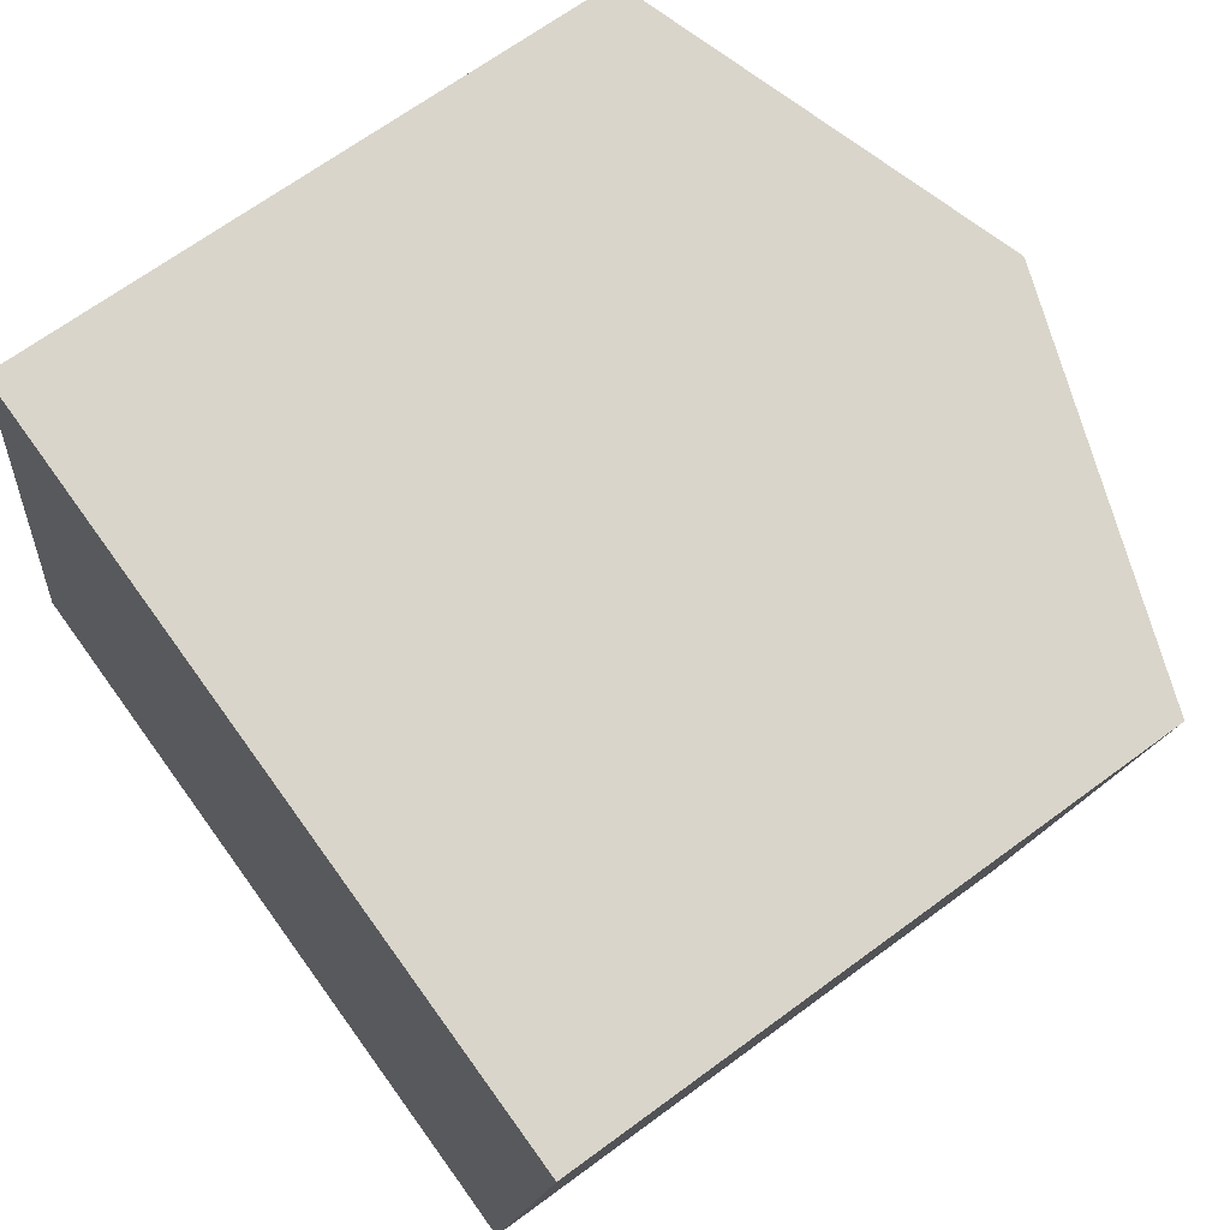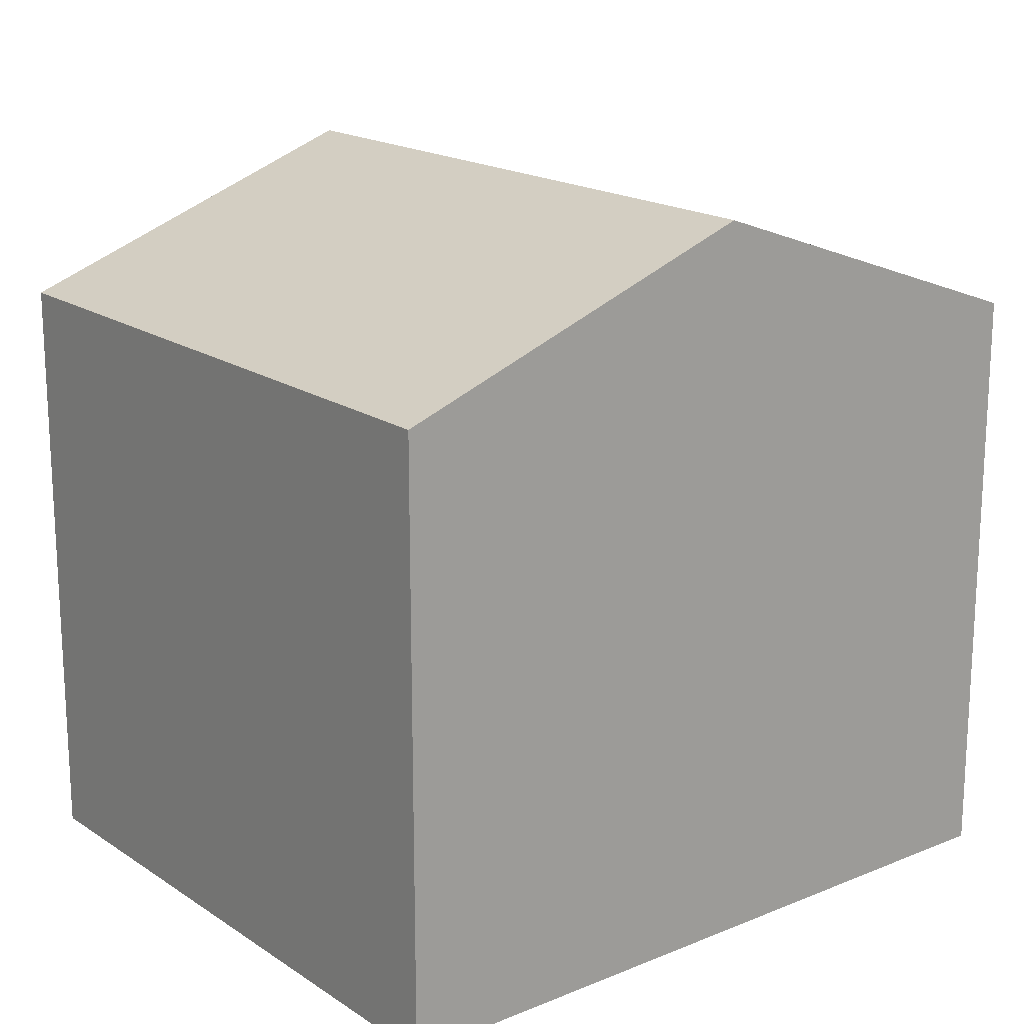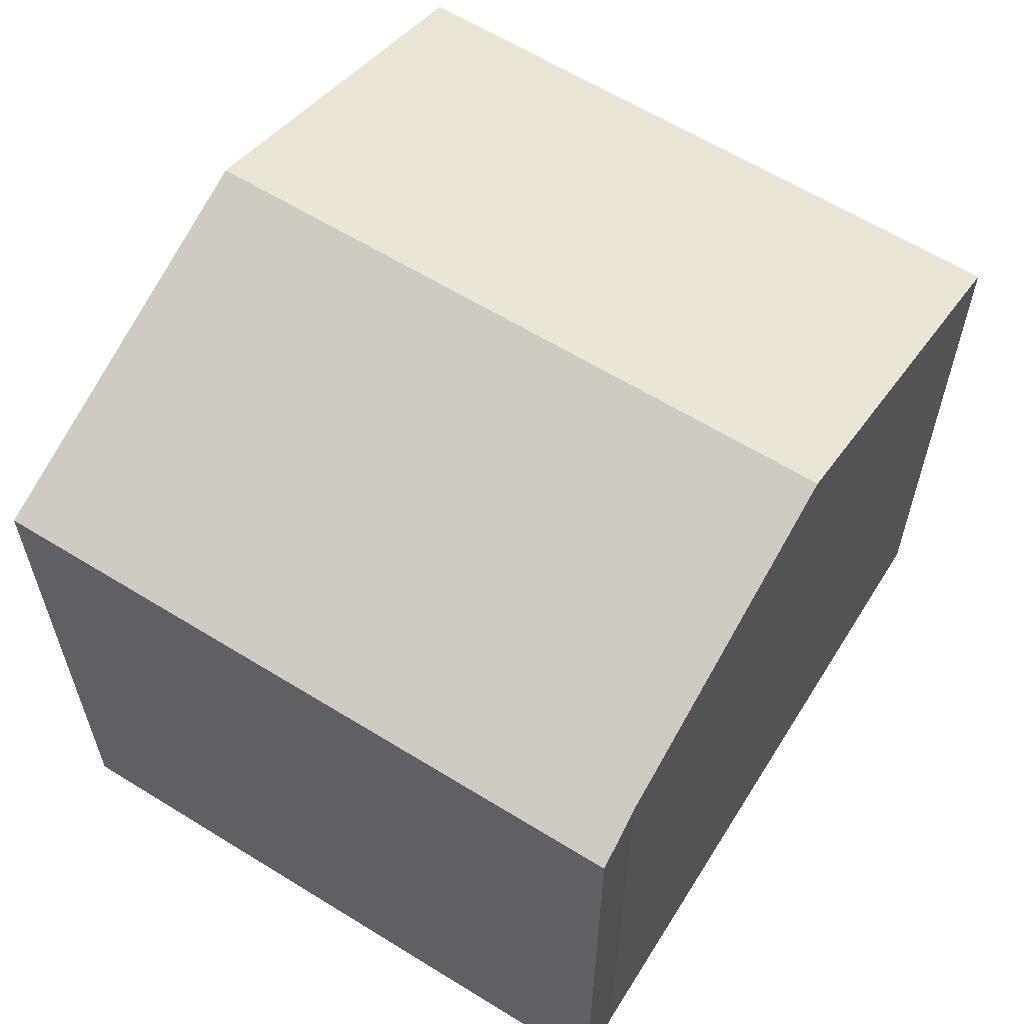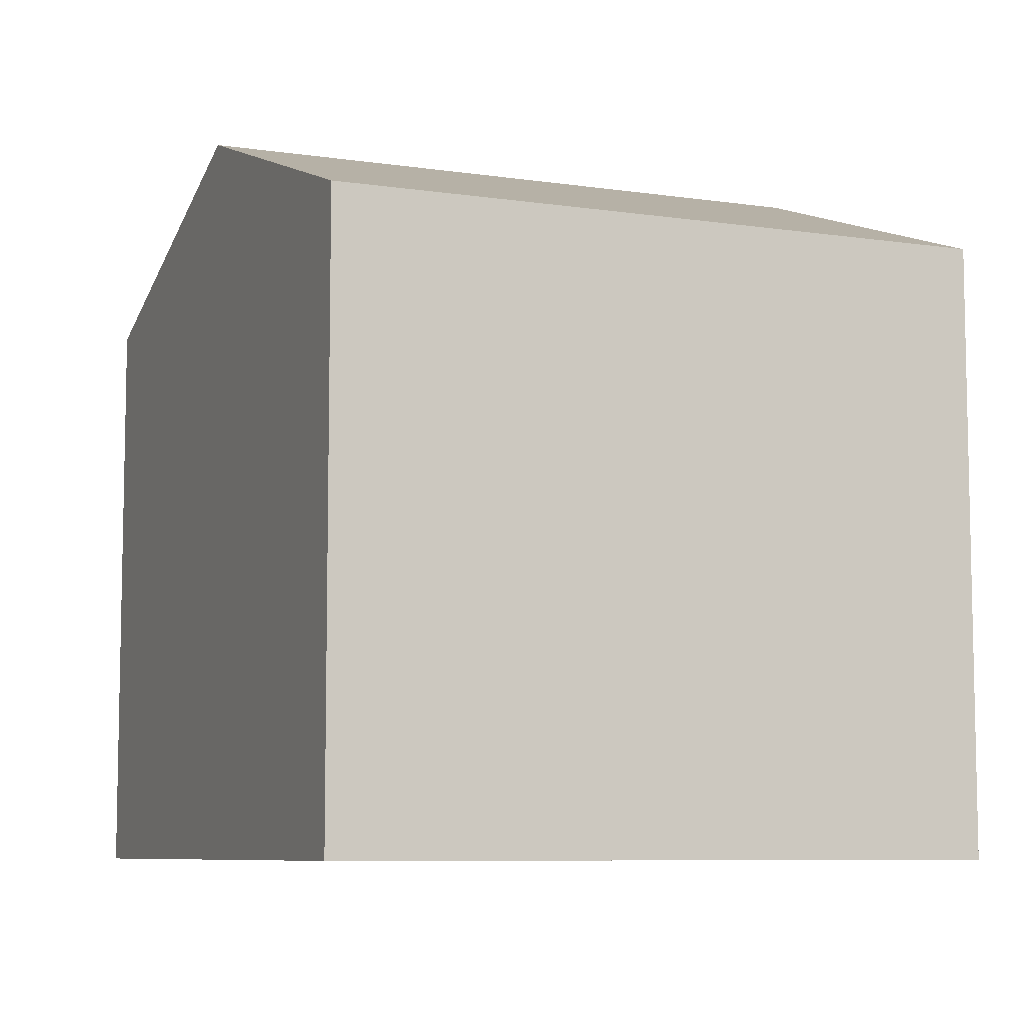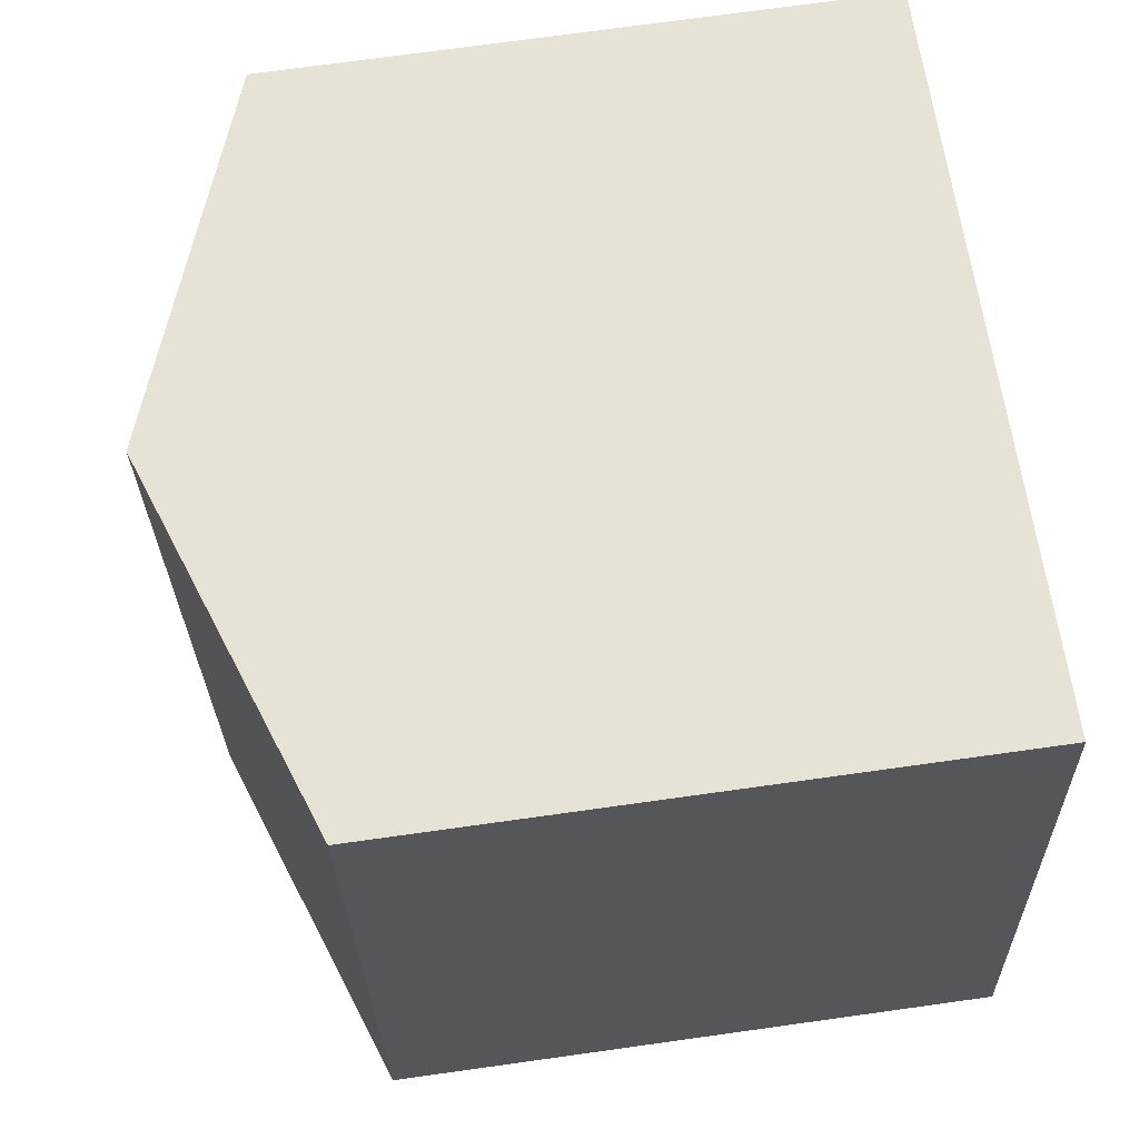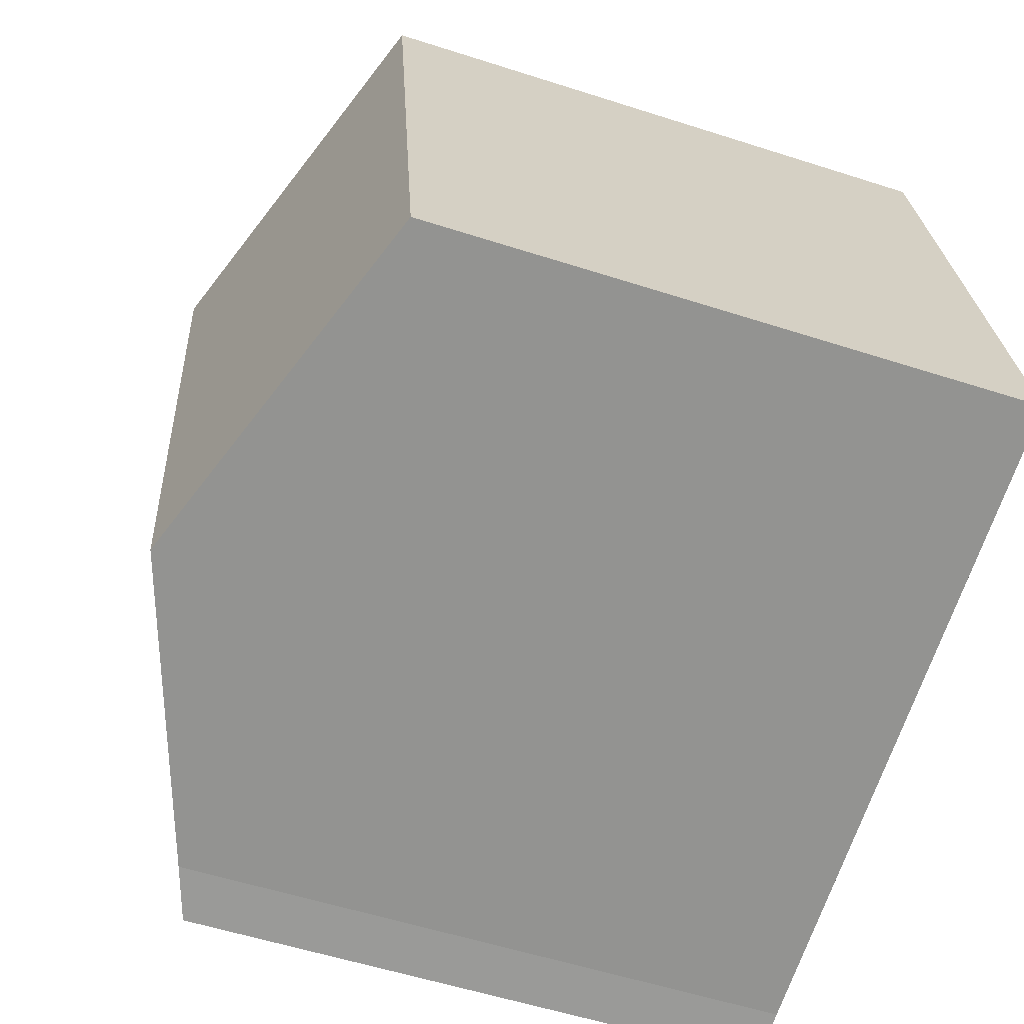
<metadata>
{"format":"obj","ext":"obj","renderer":"f3d","projection":"perspective","resolution":1024,"background":"white","views":[{"elev":66.9,"azim":53.4,"up":"+Z"},{"elev":18.0,"azim":-28.6,"up":"+Y"},{"elev":61.2,"azim":132.3,"up":"+Y"},{"elev":-7.8,"azim":77.4,"up":"+Y"},{"elev":73.2,"azim":-97.9,"up":"+Z"},{"elev":-56.3,"azim":-108.6,"up":"+Z"}]}
</metadata>
<code>
v  10.04 9.212 -1.856
v  12.25 8.918 5.927
v  10.84 8.918 -2.045
v  12.55 8.918 7.606
v  7.108 10.89 8.575
v  5.411 10.89 -1.001
v  0 8.927 5.466e-16
v  1.628 8.905 9.551
v  1.628 -5.848e-16 9.551
v  12.55 -4.657e-16 7.606
v  7.108 -5.251e-16 8.575
v  10.84 1.252e-16 -2.045
v  12.25 -3.629e-16 5.927
v  10.04 1.136e-16 -1.856
v  0 0 0
v  5.411 6.129e-17 -1.001
g defaultobject
f 1 2 3
f 2 1 4
f 4 1 5
f 5 1 6
f 7 5 6
f 5 7 8
f 9 5 8
f 5 9 4
f 4 9 10
f 10 9 11
f 10 2 4
f 2 10 3
f 3 10 12
f 12 10 13
f 3 14 1
f 14 3 12
f 14 6 1
f 6 14 7
f 7 14 15
f 15 14 16
f 15 8 7
f 8 15 9
f 13 14 12
f 14 13 16
f 16 13 10
f 16 10 11
f 16 11 15
f 15 11 9

</code>
